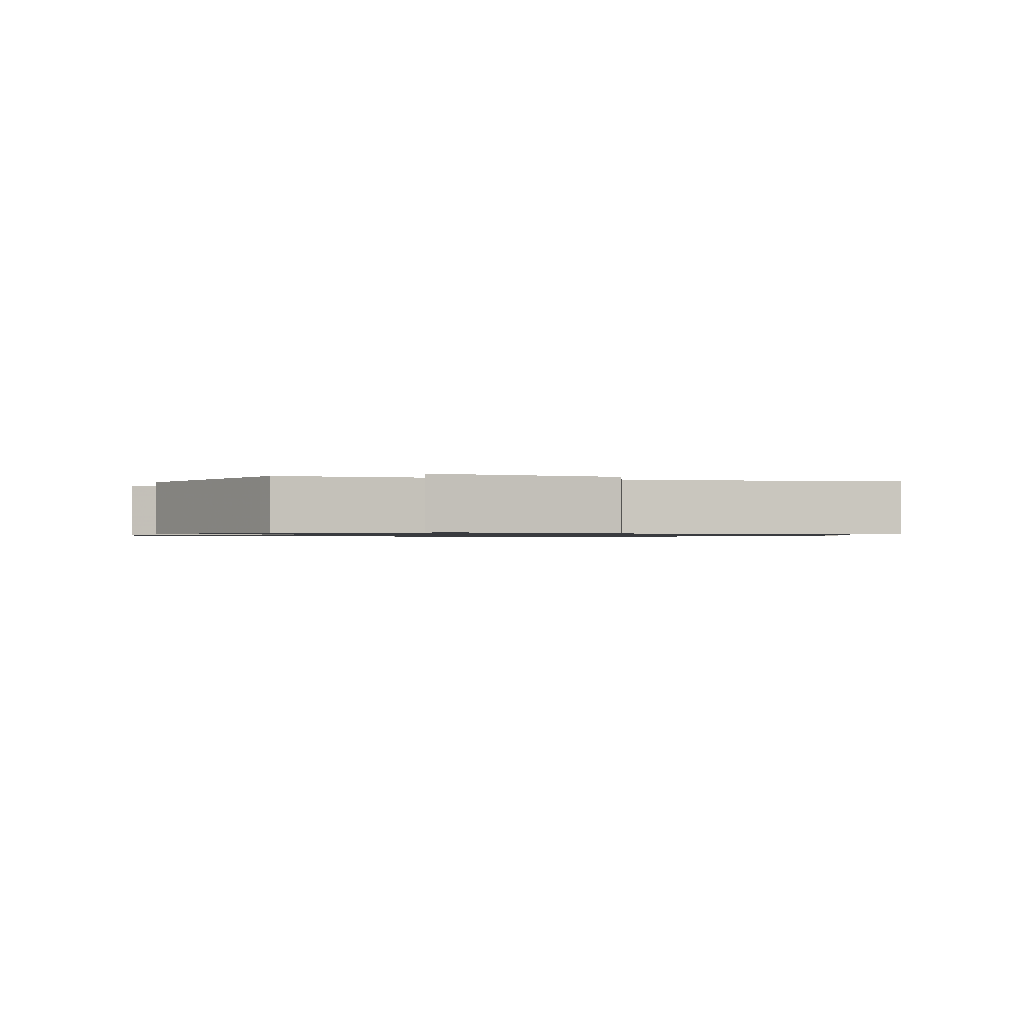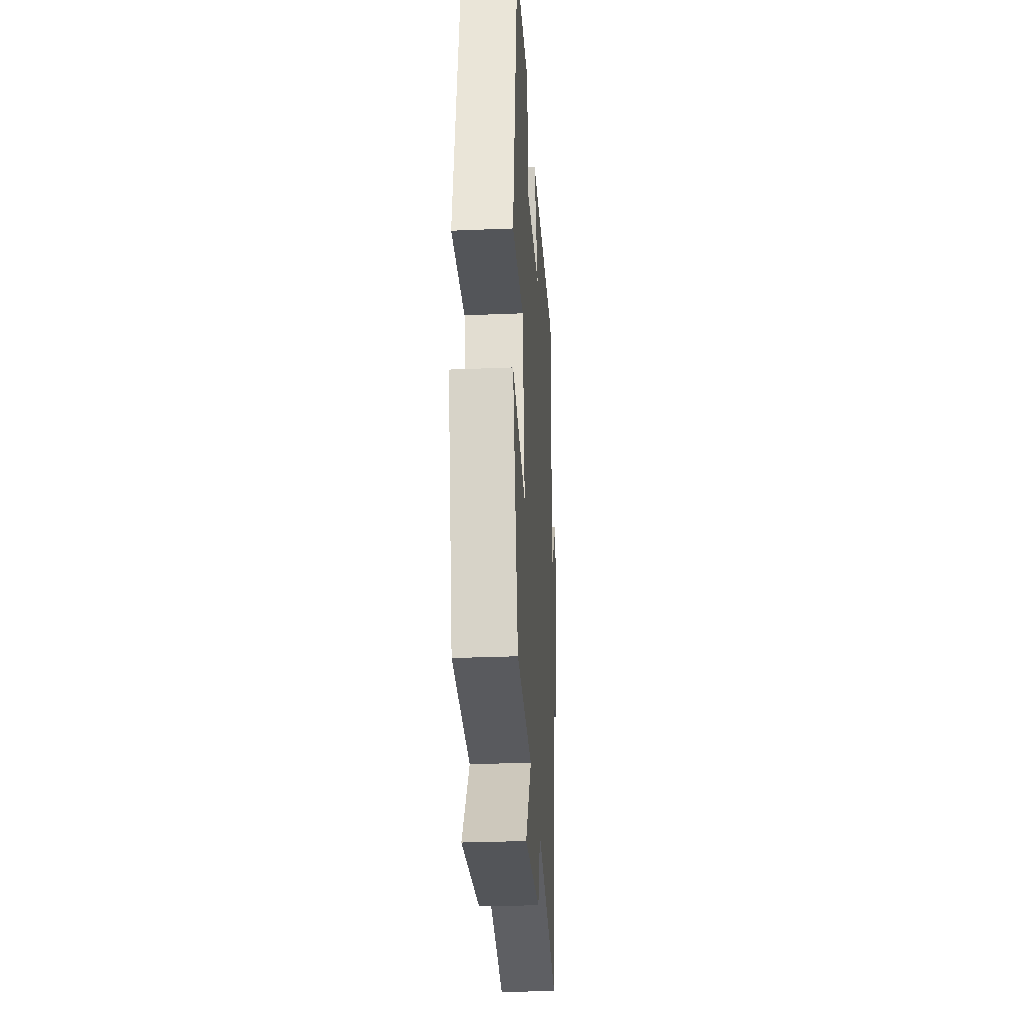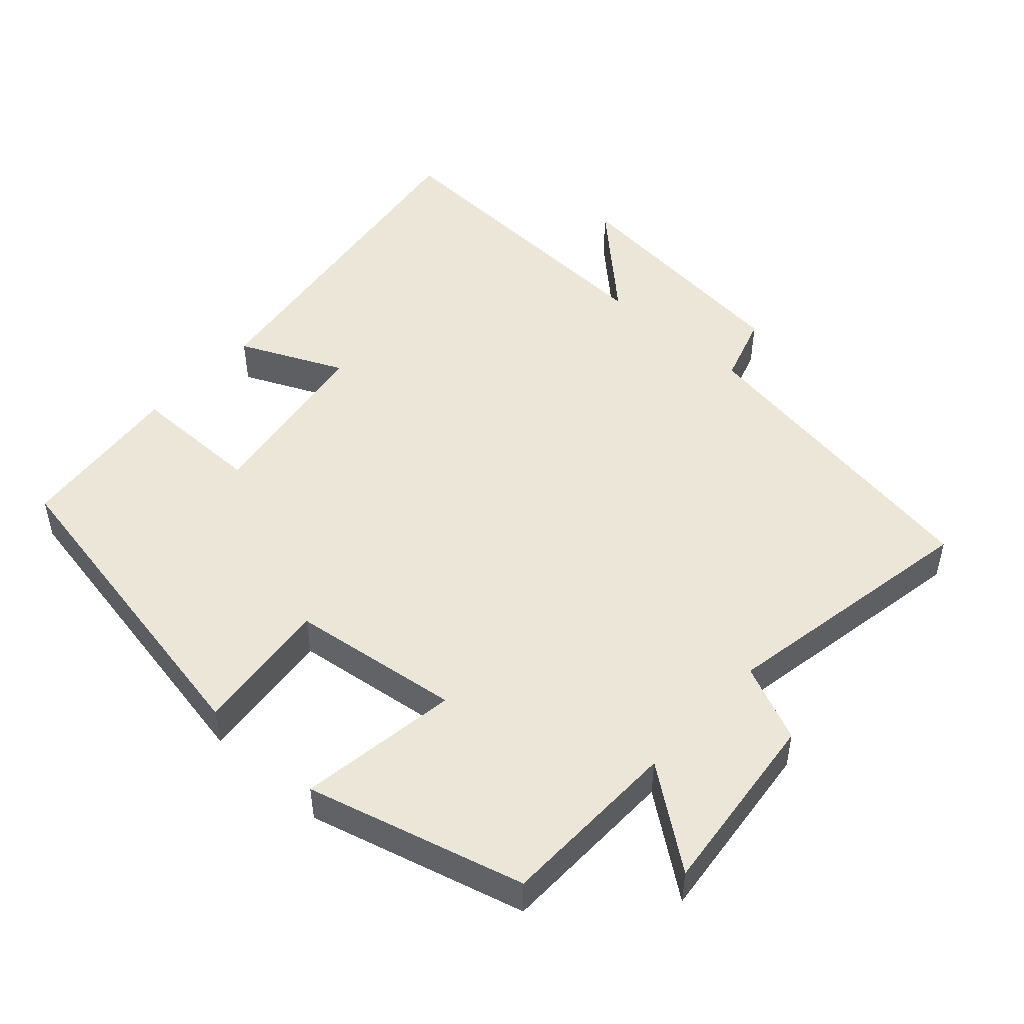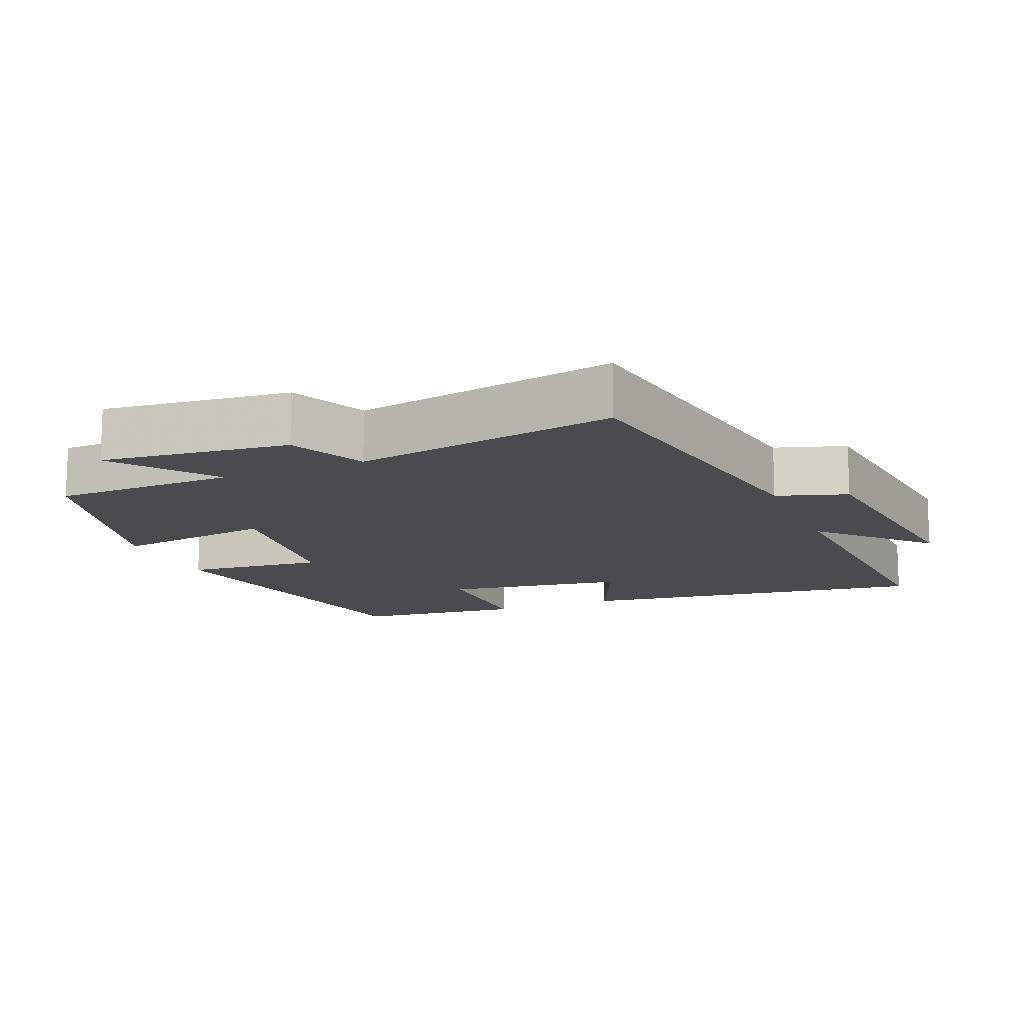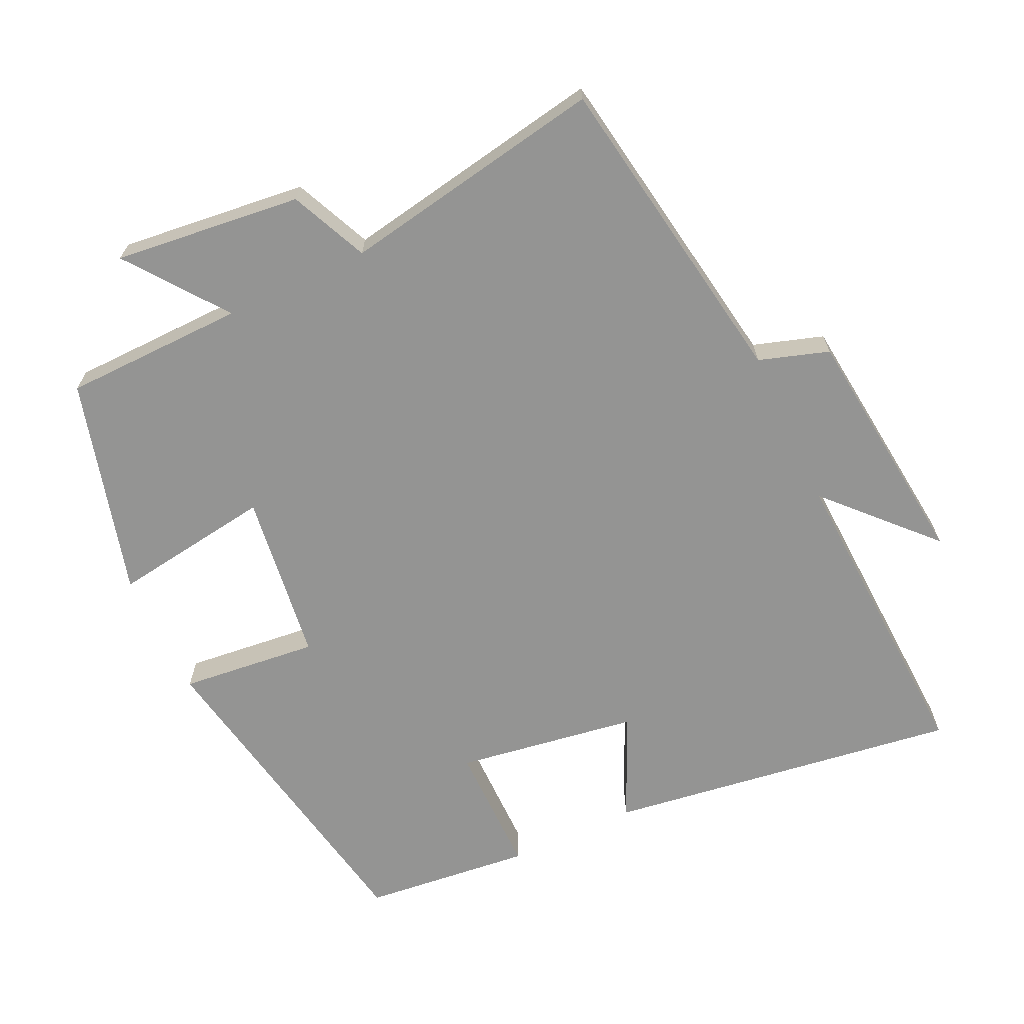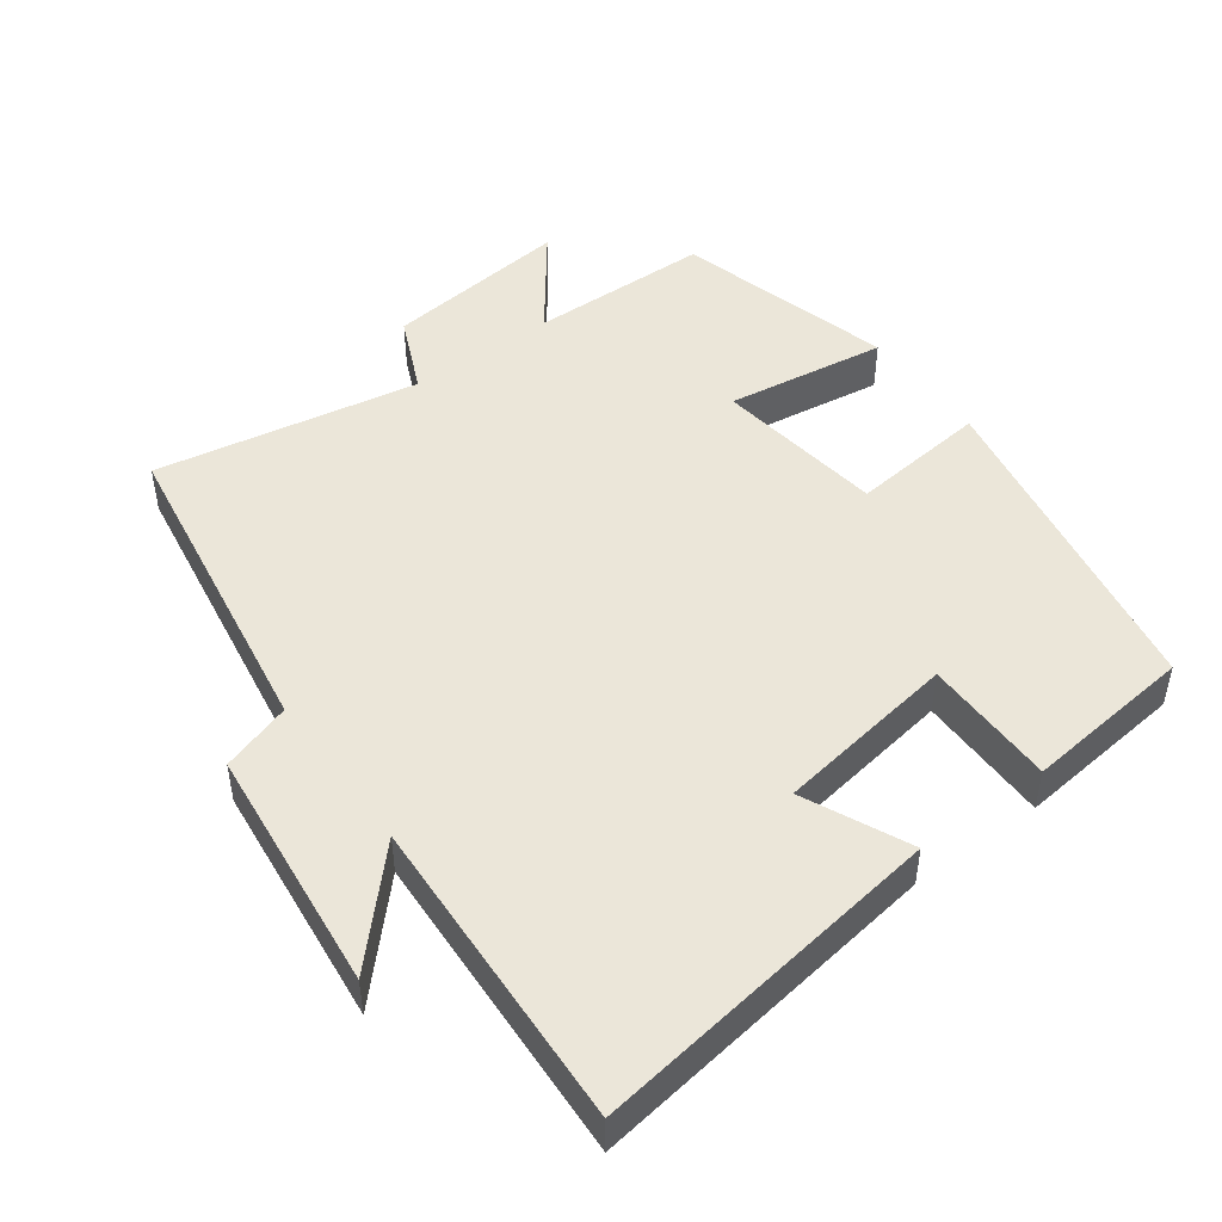
<metadata>
{"format":"obj","ext":"obj","renderer":"f3d","projection":"perspective","resolution":1024,"background":"white","views":[{"elev":-0.9,"azim":160.0,"up":"+Y"},{"elev":-30.4,"azim":93.4,"up":"+Z"},{"elev":48.9,"azim":132.3,"up":"+Y"},{"elev":-13.7,"azim":-157.2,"up":"+Y"},{"elev":-67.0,"azim":-154.8,"up":"+Y"},{"elev":47.8,"azim":-36.3,"up":"+Y"}]}
</metadata>
<code>
v -0.521 0.07 0.572
v -0.018 0.07 0.5
v -0.086 0.07 0.351
v 0.172 0.07 0.311
v 0.172 0.07 0.5
v 0.412 0.07 0.474
v 0.5 0.07 0.002
v 0.304 0.07 0.023
v 0.272 0.07 -0.219
v 0.5 0.07 -0.186
v 0.416 0.07 -0.495
v 0.158 0.07 -0.5
v 0.263 0.07 -0.64
v -0.003 0.07 -0.61
v -0.052 0.07 -0.5
v -0.427 0.07 -0.567
v -0.5 0.07 -0.112
v -0.599 0.07 -0.08
v -0.637 0.07 0.27
v -0.5 0.07 0.124
v -0.521 0 0.572
v -0.018 0 0.5
v -0.086 0 0.351
v 0.172 0 0.311
v 0.172 0 0.5
v 0.412 0 0.474
v 0.5 0 0.002
v 0.304 0 0.023
v 0.272 0 -0.219
v 0.5 0 -0.186
v 0.416 0 -0.495
v 0.158 0 -0.5
v 0.263 0 -0.64
v -0.003 0 -0.61
v -0.052 0 -0.5
v -0.427 0 -0.567
v -0.5 0 -0.112
v -0.599 0 -0.08
v -0.637 0 0.27
v -0.5 0 0.124
f 17 18 19 20
f 15 16 17 20
f 15 20 1
f 12 13 14 15
f 11 12 15
f 10 11 15
f 9 10 15
f 8 9 15 1
f 6 7 8
f 5 6 8
f 4 5 8
f 3 4 8
f 3 8 1
f 1 2 3
f 40 39 38 37
f 40 37 36 35
f 21 40 35
f 35 34 33 32
f 35 32 31
f 35 31 30
f 35 30 29
f 21 35 29 28
f 28 27 26
f 28 26 25
f 28 25 24
f 28 24 23
f 21 28 23
f 23 22 21
f 1 21 22 2
f 2 22 23 3
f 3 23 24 4
f 4 24 25 5
f 5 25 26 6
f 6 26 27 7
f 7 27 28 8
f 8 28 29 9
f 9 29 30 10
f 10 30 31 11
f 11 31 32 12
f 12 32 33 13
f 13 33 34 14
f 14 34 35 15
f 15 35 36 16
f 16 36 37 17
f 17 37 38 18
f 18 38 39 19
f 19 39 40 20
f 20 40 21 1

</code>
